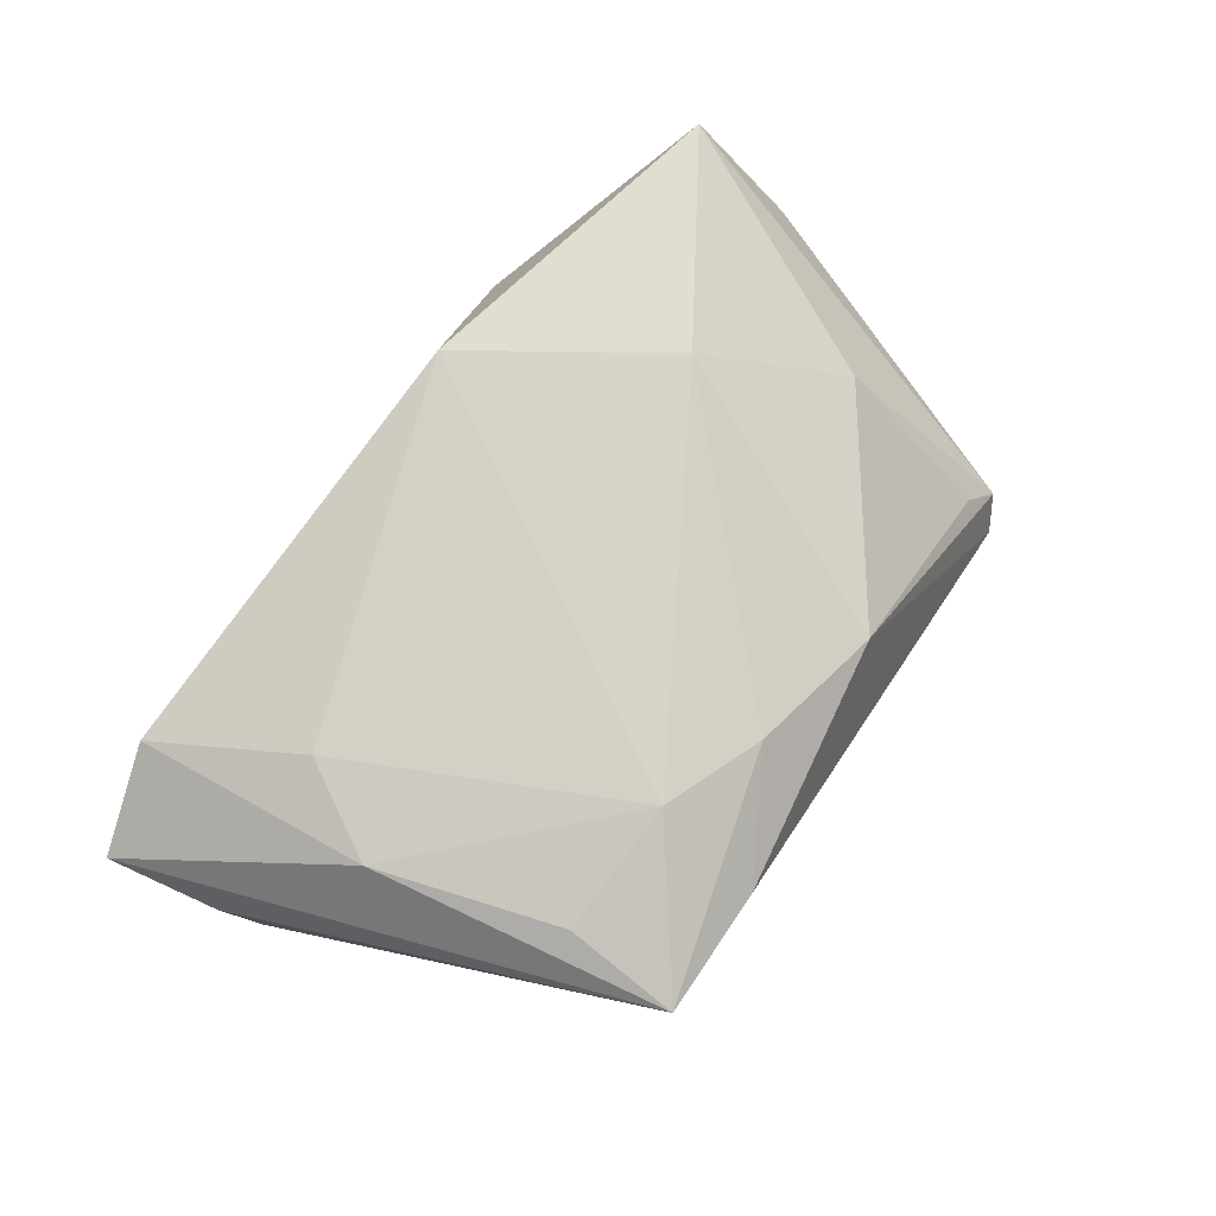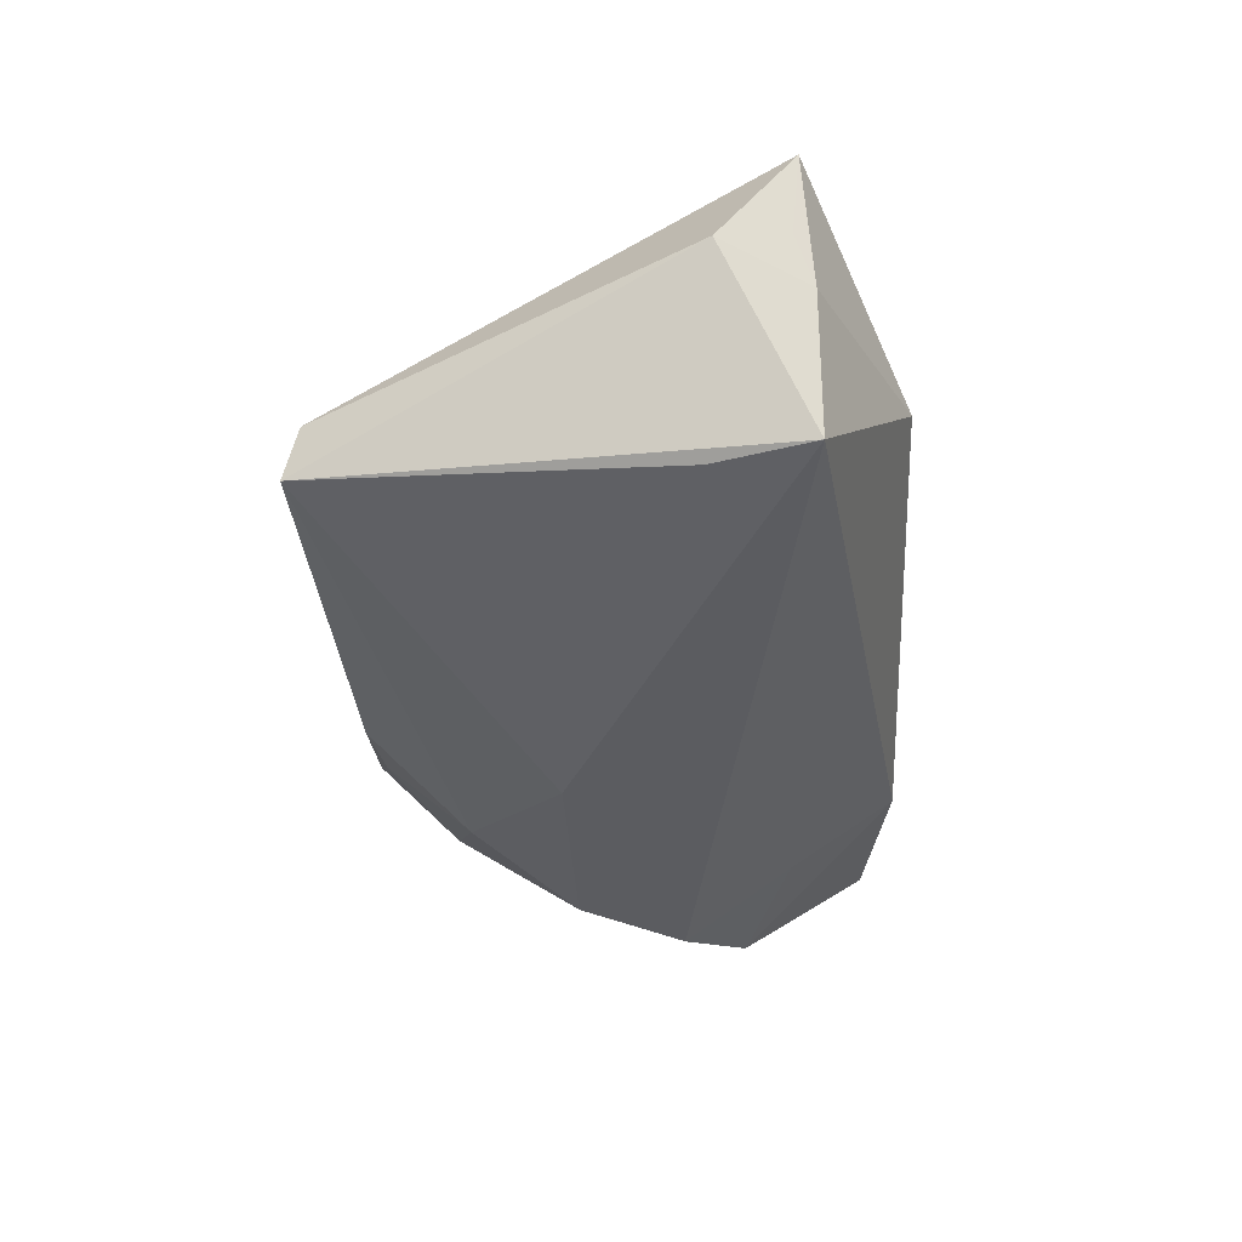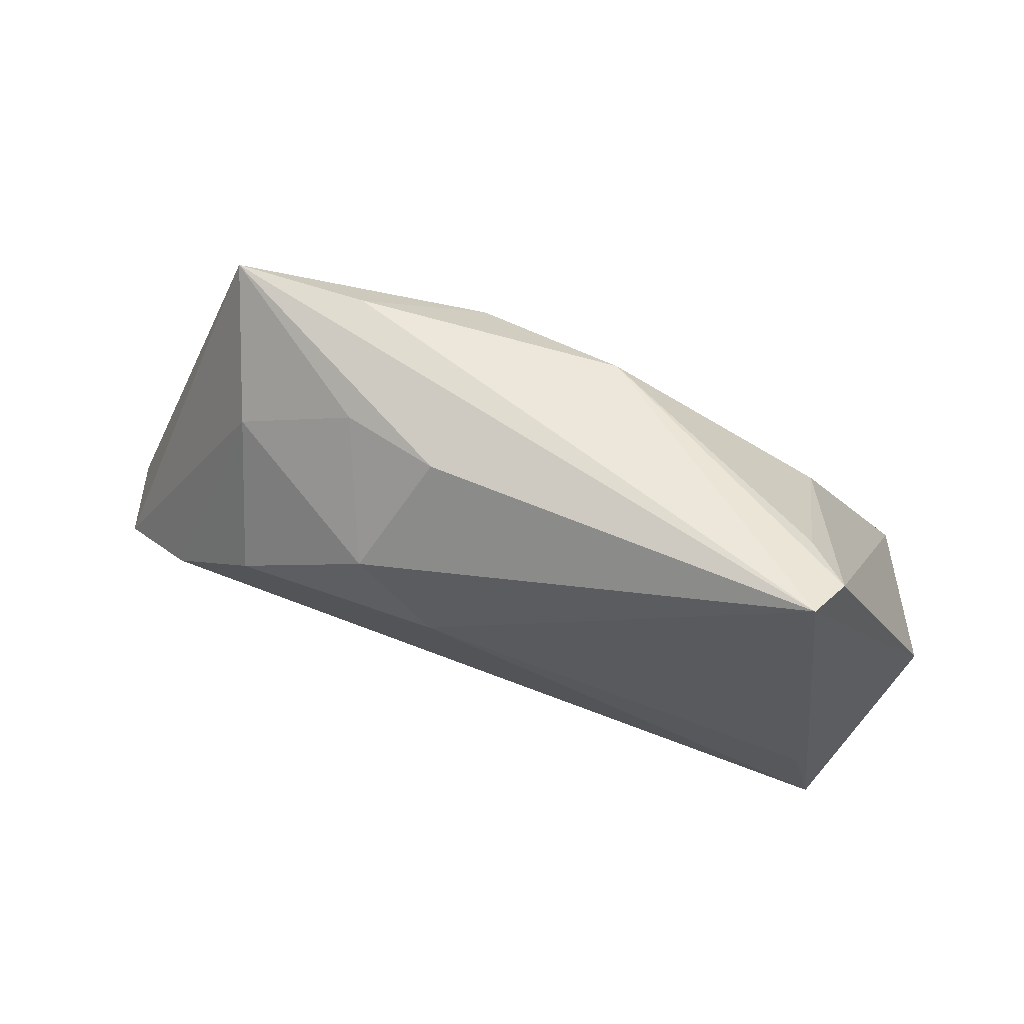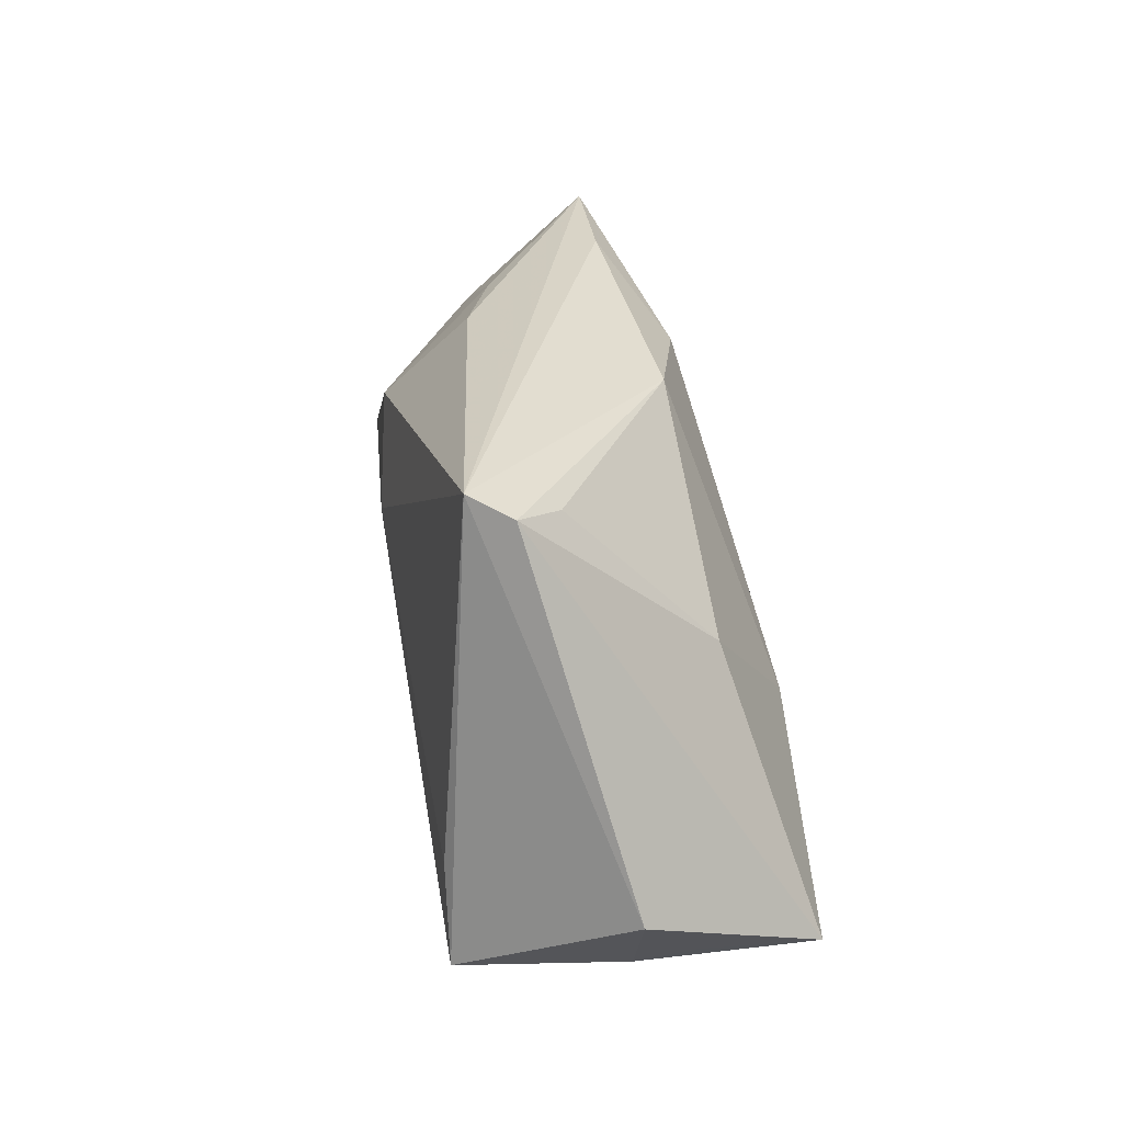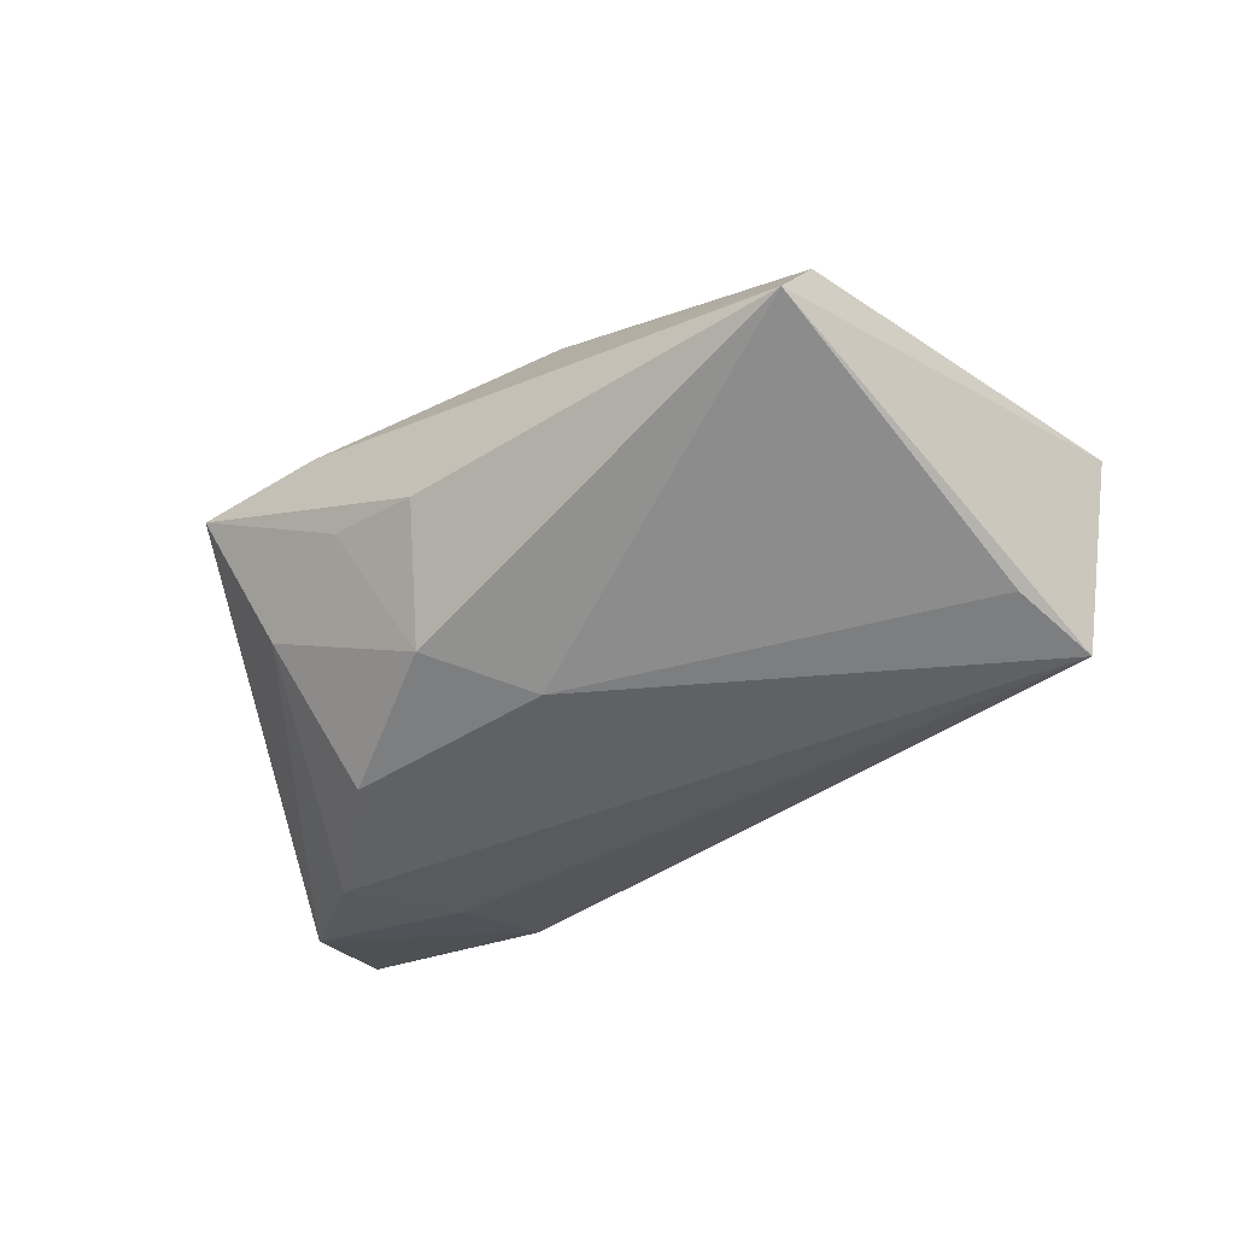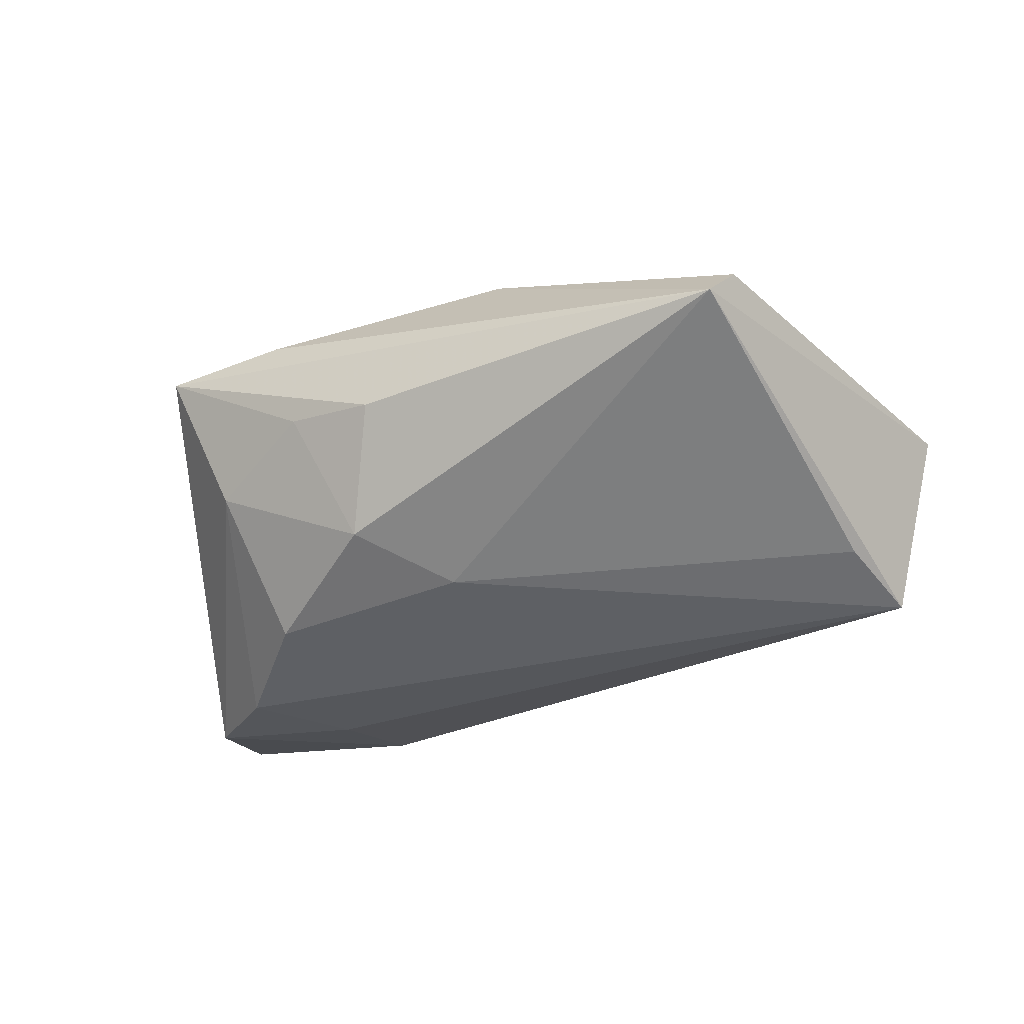
<metadata>
{"format":"obj","ext":"obj","renderer":"f3d","projection":"perspective","resolution":1024,"background":"white","views":[{"elev":72.3,"azim":123.4,"up":"+Z"},{"elev":-43.2,"azim":-87.8,"up":"+Z"},{"elev":65.6,"azim":-165.6,"up":"+Y"},{"elev":29.8,"azim":-101.0,"up":"+Y"},{"elev":-59.3,"azim":-147.1,"up":"+Z"},{"elev":-54.0,"azim":-156.0,"up":"+Z"}]}
</metadata>
<code>
v -0.05089 -0.01954 0.02014
v -0.007273 -0.02837 0.02249
v -0.02359 -0.03237 0.006888
v 0.02227 0.03256 -0.005483
v 0.02341 0.02338 0.01793
v 0.0245 0.0367 0.009067
v 0.03471 0.008655 -0.01929
v 0.04929 -0.03237 0.01215
v 0.008057 0.009266 -0.02194
v -0.05135 -0.01817 0.005429
v 0.0371 -0.03235 -0.001043
v 0.04133 0.03657 0.01026
v -0.03957 0.03582 -0.01814
v 0.05978 -0.01564 0.001471
v -0.03764 0.03184 -0.007479
v 0.04723 -0.00172 0.01412
v 0.04698 -0.004555 -0.01584
v 0.04019 -0.01353 0.01635
v 0.03733 0.02471 -0.005858
v -0.04956 -0.02032 -0.00166
v -0.008779 0.03208 0.01035
v -0.006585 -0.005159 0.02137
v 0.0103 0.03349 -0.009994
v 0.05762 -0.0127 -0.009688
v 0.03934 -0.01858 -0.00999
v 0.06221 -0.02941 0.004816
v 0.0101 0.02853 0.01581
v -0.04251 0.03377 -0.01313
v -0.05721 -0.009467 -0.002215
v 0.01762 0.02083 -0.01992
v -0.04372 -0.007995 -0.02194
v -0.02368 -0.003112 0.02202
v -0.0367 0.01291 0.01055
v -0.0467 -0.01999 -0.02194
v 0.04031 0.02193 0.01353
f 29 13 34
f 1 2 32
f 32 33 1
f 13 12 23
f 10 1 29
f 2 1 3
f 34 11 3
f 28 1 33
f 28 13 29
f 29 1 28
f 8 11 26
f 2 3 8
f 8 3 11
f 32 2 22
f 2 8 18
f 21 33 32
f 32 27 21
f 13 28 21
f 12 19 4
f 4 23 12
f 34 3 20
f 20 3 1
f 1 10 20
f 29 34 20
f 20 10 29
f 5 35 12
f 12 27 5
f 5 22 2
f 2 18 5
f 5 27 32
f 32 22 5
f 26 12 16
f 12 35 16
f 16 8 26
f 16 18 8
f 35 5 16
f 16 5 18
f 15 28 33
f 33 21 15
f 15 21 28
f 6 27 12
f 6 21 27
f 6 12 13
f 13 21 6
f 19 7 30
f 30 4 19
f 23 4 30
f 13 23 30
f 17 7 19
f 9 30 7
f 9 17 34
f 7 17 9
f 13 30 9
f 25 11 34
f 34 17 25
f 14 12 26
f 31 34 13
f 13 9 31
f 31 9 34
f 24 25 17
f 24 14 26
f 26 11 24
f 11 25 24
f 12 14 24
f 24 19 12
f 24 17 19

</code>
